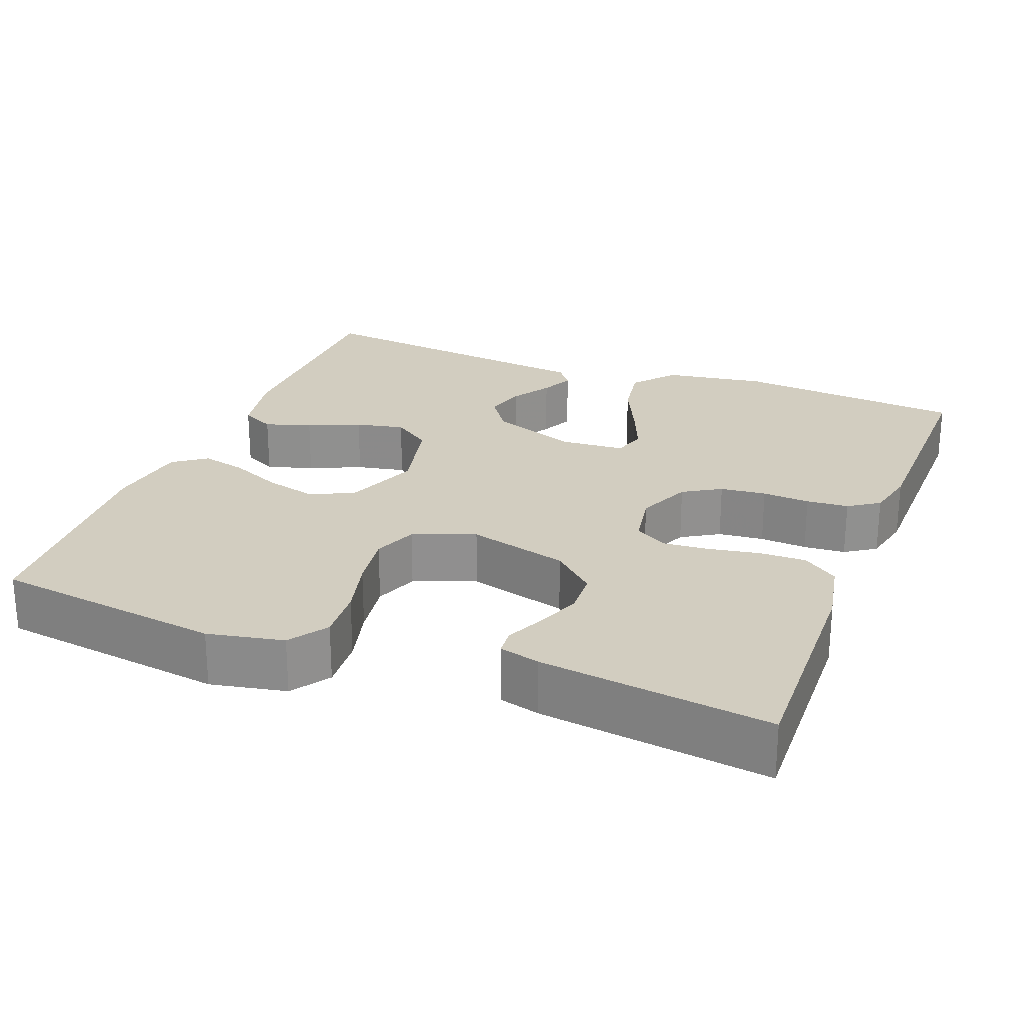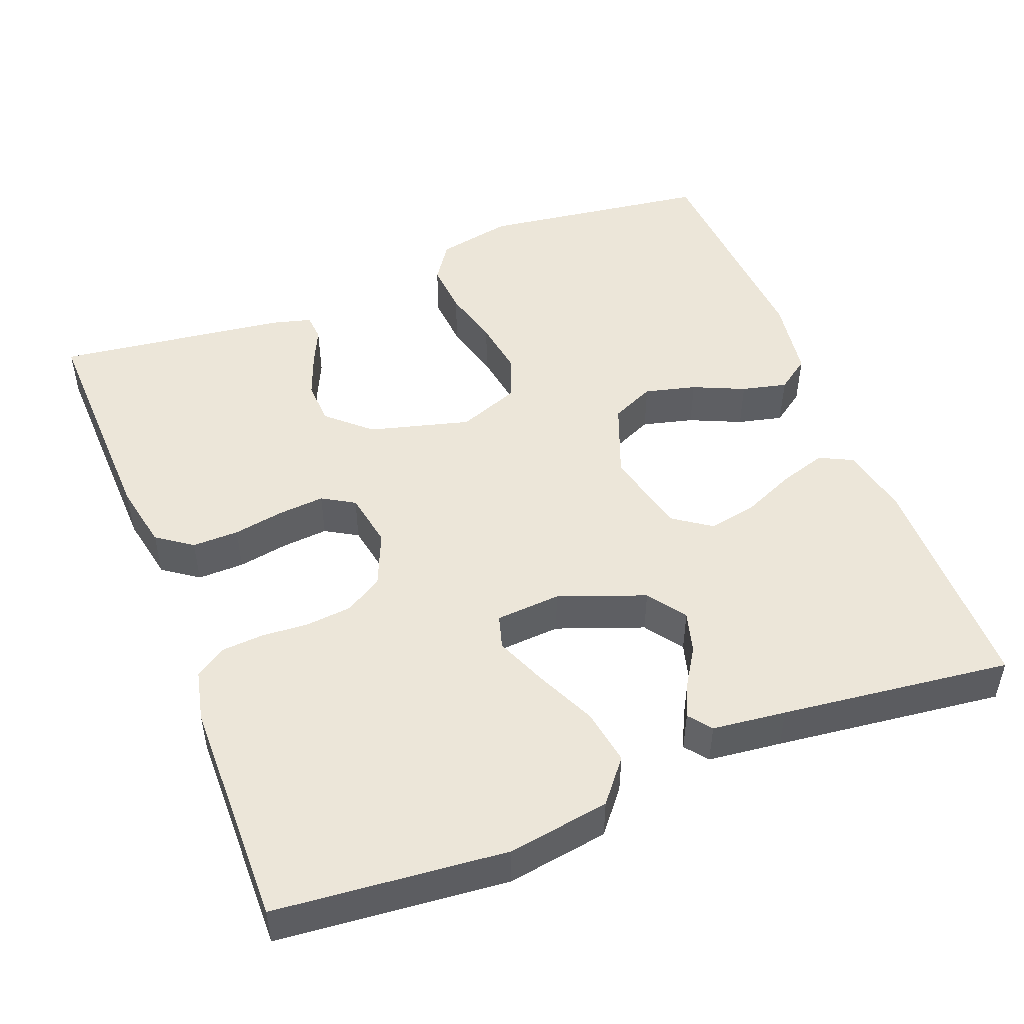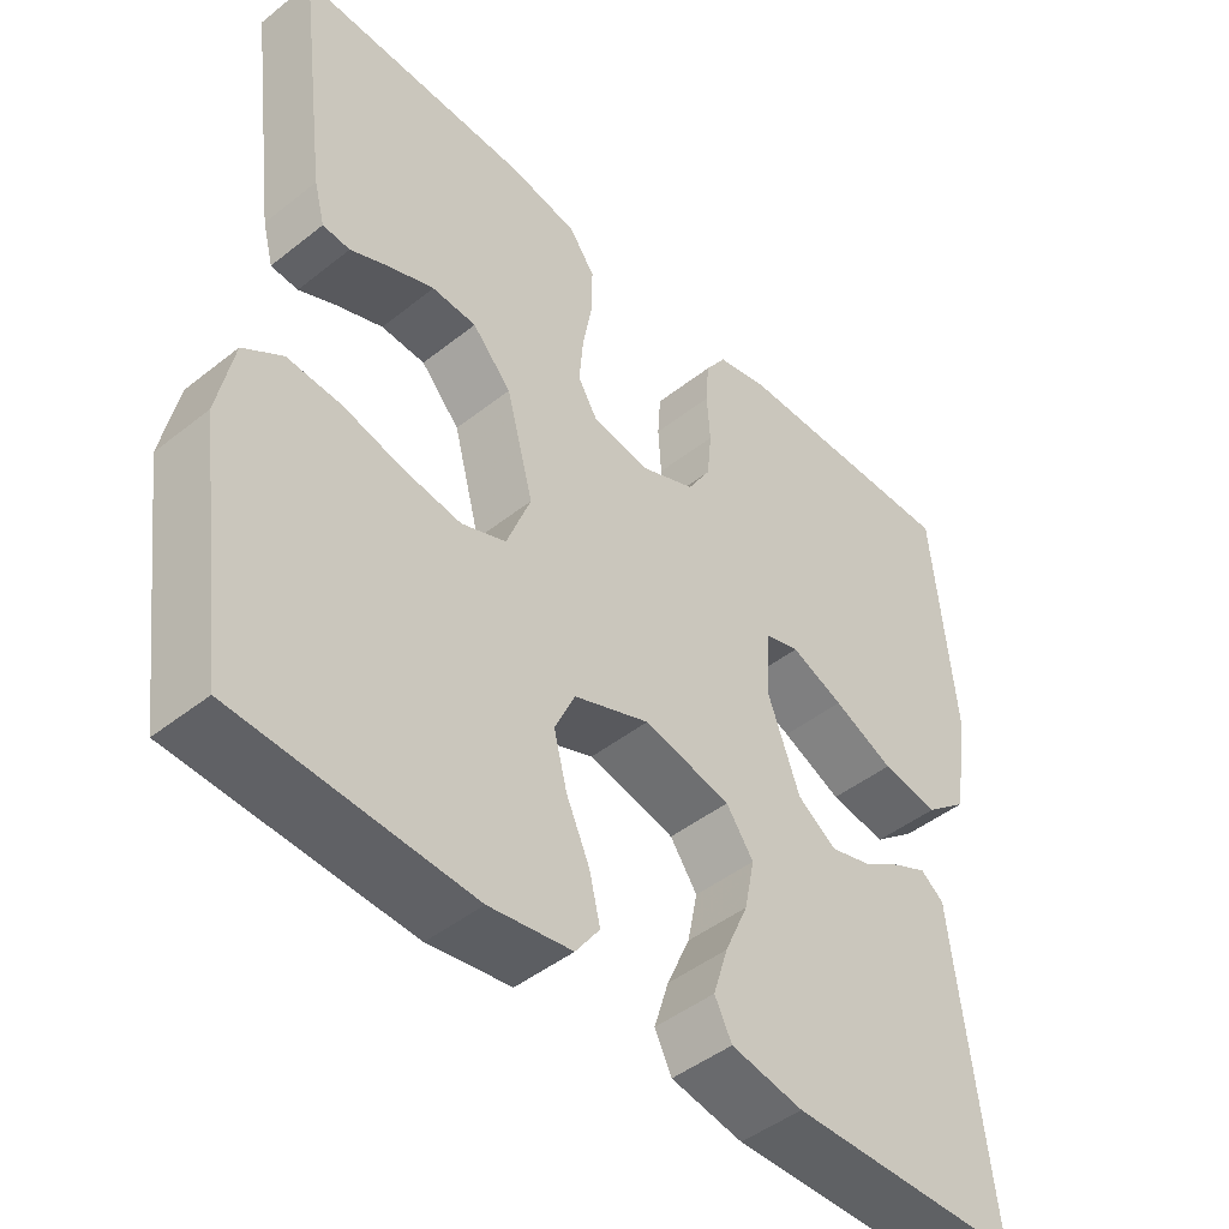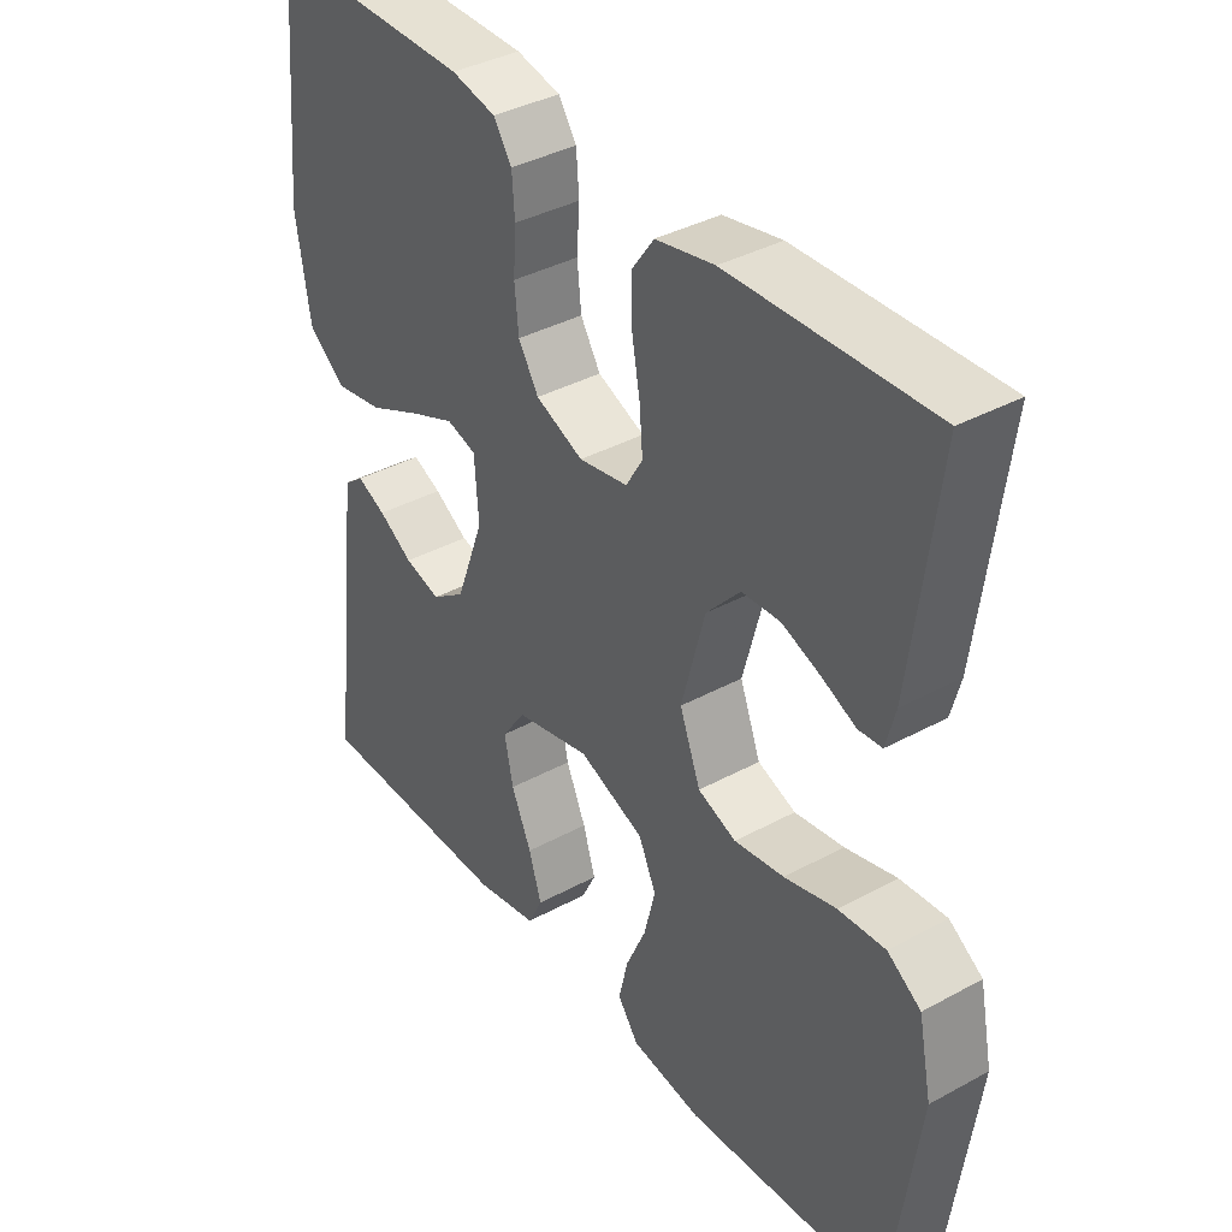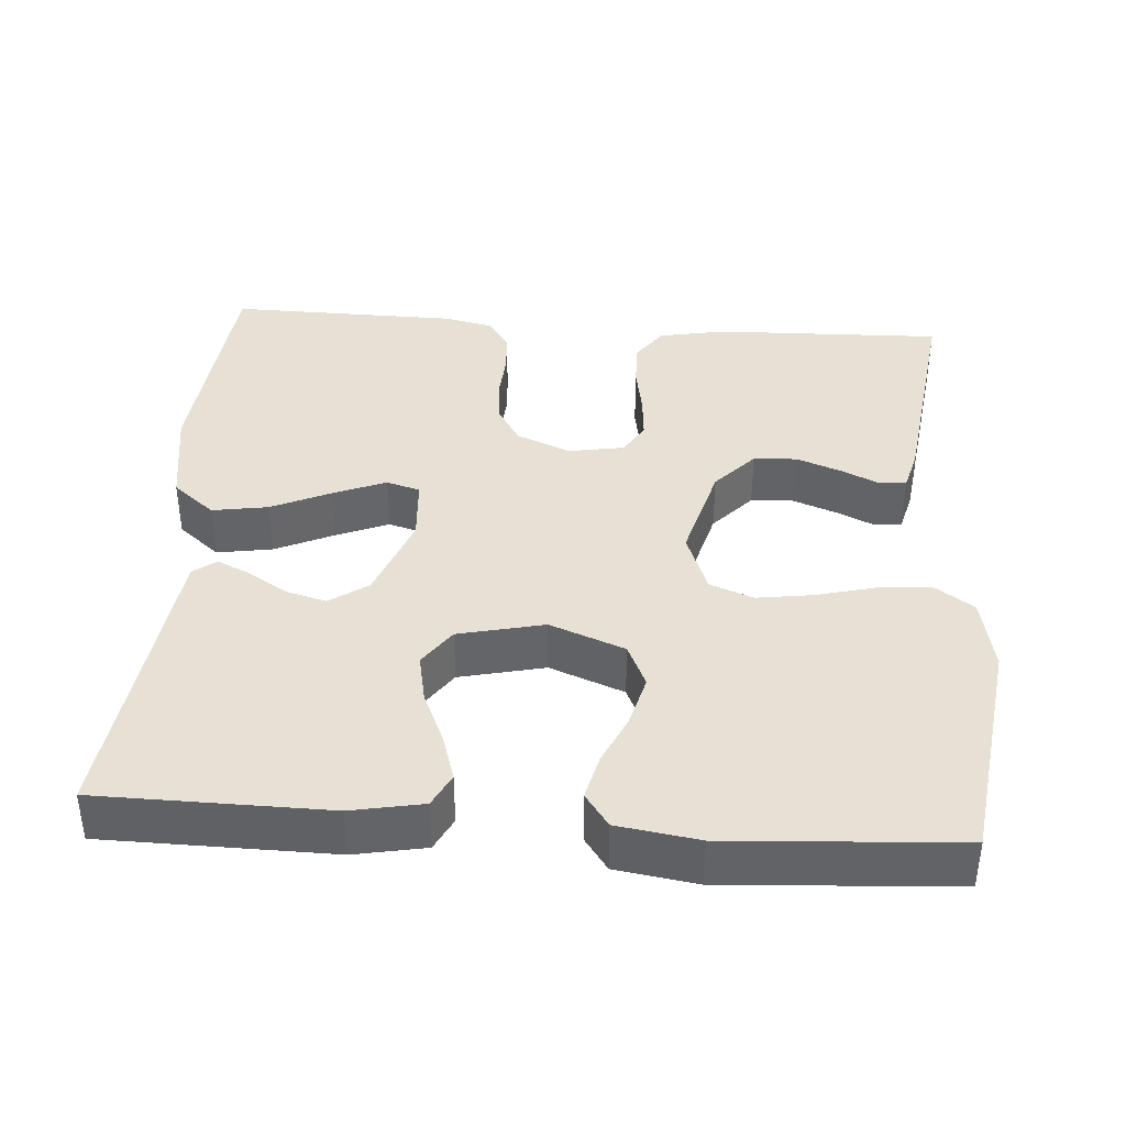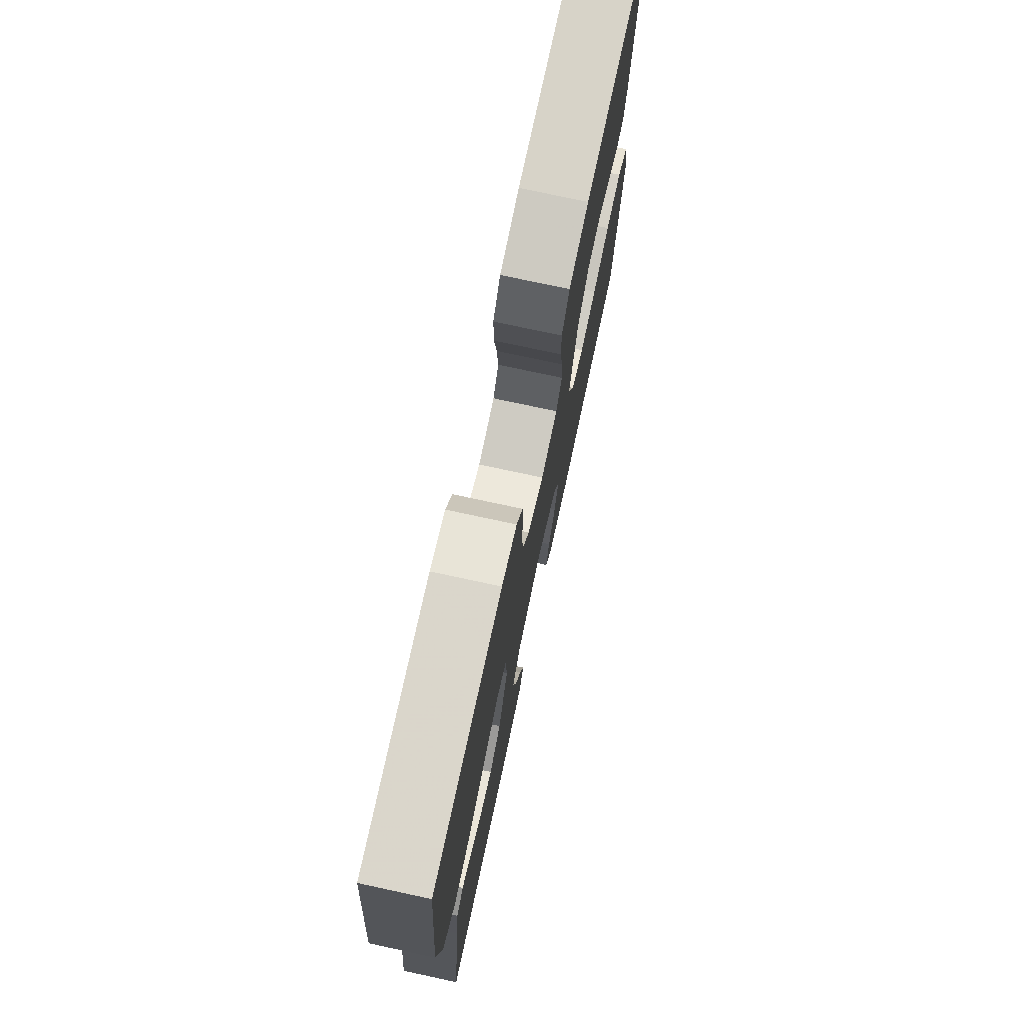
<metadata>
{"format":"obj","ext":"obj","renderer":"f3d","projection":"perspective","resolution":1024,"background":"white","views":[{"elev":24.6,"azim":-68.8,"up":"+Y"},{"elev":49.0,"azim":68.7,"up":"+Y"},{"elev":-46.0,"azim":-47.8,"up":"+Z"},{"elev":37.8,"azim":-124.8,"up":"+Z"},{"elev":39.1,"azim":-175.8,"up":"+Y"},{"elev":74.9,"azim":102.2,"up":"+Z"}]}
</metadata>
<code>
v -0.5 0.07 -0.5
v -0.541 0.07 -0.2
v -0.521 0.07 -0.101
v -0.471 0.07 -0.067
v -0.401 0.07 -0.072
v -0.324 0.07 -0.092
v -0.25 0.07 -0.103
v -0.193 0.07 -0.081
v -0.162 0.07 0
v -0.197 0.07 0.131
v -0.247 0.07 0.186
v -0.304 0.07 0.189
v -0.362 0.07 0.167
v -0.412 0.07 0.144
v -0.447 0.07 0.147
v -0.461 0.07 0.2
v -0.5 0.07 0.5
v -0.2 0.07 0.491
v -0.113 0.07 0.474
v -0.08 0.07 0.428
v -0.081 0.07 0.367
v -0.093 0.07 0.3
v -0.098 0.07 0.24
v -0.073 0.07 0.198
v 0 0.07 0.185
v 0.071 0.07 0.215
v 0.101 0.07 0.264
v 0.107 0.07 0.324
v 0.103 0.07 0.386
v 0.107 0.07 0.441
v 0.134 0.07 0.481
v 0.2 0.07 0.496
v 0.5 0.07 0.5
v 0.528 0.07 0.2
v 0.507 0.07 0.067
v 0.452 0.07 0.022
v 0.379 0.07 0.034
v 0.301 0.07 0.07
v 0.233 0.07 0.098
v 0.189 0.07 0.085
v 0.183 0.07 0
v 0.225 0.07 -0.113
v 0.275 0.07 -0.148
v 0.329 0.07 -0.133
v 0.38 0.07 -0.101
v 0.423 0.07 -0.081
v 0.453 0.07 -0.104
v 0.464 0.07 -0.2
v 0.5 0.07 -0.5
v 0.2 0.07 -0.503
v 0.107 0.07 -0.485
v 0.085 0.07 -0.441
v 0.104 0.07 -0.38
v 0.134 0.07 -0.312
v 0.147 0.07 -0.248
v 0.112 0.07 -0.198
v 0 0.07 -0.172
v -0.098 0.07 -0.21
v -0.124 0.07 -0.267
v -0.107 0.07 -0.334
v -0.077 0.07 -0.401
v -0.063 0.07 -0.46
v -0.094 0.07 -0.503
v -0.2 0.07 -0.519
v -0.5 0 -0.5
v -0.541 0 -0.2
v -0.521 0 -0.101
v -0.471 0 -0.067
v -0.401 0 -0.072
v -0.324 0 -0.092
v -0.25 0 -0.103
v -0.193 0 -0.081
v -0.162 0 0
v -0.197 0 0.131
v -0.247 0 0.186
v -0.304 0 0.189
v -0.362 0 0.167
v -0.412 0 0.144
v -0.447 0 0.147
v -0.461 0 0.2
v -0.5 0 0.5
v -0.2 0 0.491
v -0.113 0 0.474
v -0.08 0 0.428
v -0.081 0 0.367
v -0.093 0 0.3
v -0.098 0 0.24
v -0.073 0 0.198
v 0 0 0.185
v 0.071 0 0.215
v 0.101 0 0.264
v 0.107 0 0.324
v 0.103 0 0.386
v 0.107 0 0.441
v 0.134 0 0.481
v 0.2 0 0.496
v 0.5 0 0.5
v 0.528 0 0.2
v 0.507 0 0.067
v 0.452 0 0.022
v 0.379 0 0.034
v 0.301 0 0.07
v 0.233 0 0.098
v 0.189 0 0.085
v 0.183 0 0
v 0.225 0 -0.113
v 0.275 0 -0.148
v 0.329 0 -0.133
v 0.38 0 -0.101
v 0.423 0 -0.081
v 0.453 0 -0.104
v 0.464 0 -0.2
v 0.5 0 -0.5
v 0.2 0 -0.503
v 0.107 0 -0.485
v 0.085 0 -0.441
v 0.104 0 -0.38
v 0.134 0 -0.312
v 0.147 0 -0.248
v 0.112 0 -0.198
v 0 0 -0.172
v -0.098 0 -0.21
v -0.124 0 -0.267
v -0.107 0 -0.334
v -0.077 0 -0.401
v -0.063 0 -0.46
v -0.094 0 -0.503
v -0.2 0 -0.519
f 4 5 6
f 3 4 6
f 2 3 6
f 1 2 6
f 64 1 6
f 63 64 6
f 62 63 6
f 61 62 6
f 60 61 6
f 59 60 6 7
f 58 59 7 8
f 57 58 8 9
f 56 57 9 10
f 52 53 54
f 51 52 54
f 50 51 54
f 49 50 54
f 48 49 54
f 48 54 55
f 47 48 55
f 46 47 55
f 45 46 55
f 44 45 55
f 43 44 55 56
f 36 37 38
f 35 36 38
f 34 35 38
f 33 34 38
f 32 33 38
f 31 32 38
f 30 31 38
f 29 30 38
f 28 29 38
f 27 28 38 39
f 26 27 39 40
f 20 21 22
f 19 20 22
f 18 19 22
f 17 18 22
f 16 17 22
f 15 16 22
f 14 15 22
f 13 14 22
f 12 13 22
f 11 12 22 23
f 56 10 11
f 43 56 11
f 42 43 11
f 25 26 40 41
f 41 42 11
f 25 41 11
f 24 25 11
f 11 23 24
f 70 69 68
f 70 68 67
f 70 67 66
f 70 66 65
f 70 65 128
f 70 128 127
f 70 127 126
f 70 126 125
f 70 125 124
f 71 70 124 123
f 72 71 123 122
f 73 72 122 121
f 74 73 121 120
f 118 117 116
f 118 116 115
f 118 115 114
f 118 114 113
f 118 113 112
f 119 118 112
f 119 112 111
f 119 111 110
f 119 110 109
f 119 109 108
f 120 119 108 107
f 102 101 100
f 102 100 99
f 102 99 98
f 102 98 97
f 102 97 96
f 102 96 95
f 102 95 94
f 102 94 93
f 102 93 92
f 103 102 92 91
f 104 103 91 90
f 86 85 84
f 86 84 83
f 86 83 82
f 86 82 81
f 86 81 80
f 86 80 79
f 86 79 78
f 86 78 77
f 86 77 76
f 87 86 76 75
f 75 74 120
f 75 120 107
f 75 107 106
f 105 104 90 89
f 75 106 105
f 75 105 89
f 75 89 88
f 88 87 75
f 1 65 66 2
f 2 66 67 3
f 3 67 68 4
f 4 68 69 5
f 5 69 70 6
f 6 70 71 7
f 7 71 72 8
f 8 72 73 9
f 9 73 74 10
f 10 74 75 11
f 11 75 76 12
f 12 76 77 13
f 13 77 78 14
f 14 78 79 15
f 15 79 80 16
f 16 80 81 17
f 17 81 82 18
f 18 82 83 19
f 19 83 84 20
f 20 84 85 21
f 21 85 86 22
f 22 86 87 23
f 23 87 88 24
f 24 88 89 25
f 25 89 90 26
f 26 90 91 27
f 27 91 92 28
f 28 92 93 29
f 29 93 94 30
f 30 94 95 31
f 31 95 96 32
f 32 96 97 33
f 33 97 98 34
f 34 98 99 35
f 35 99 100 36
f 36 100 101 37
f 37 101 102 38
f 38 102 103 39
f 39 103 104 40
f 40 104 105 41
f 41 105 106 42
f 42 106 107 43
f 43 107 108 44
f 44 108 109 45
f 45 109 110 46
f 46 110 111 47
f 47 111 112 48
f 48 112 113 49
f 49 113 114 50
f 50 114 115 51
f 51 115 116 52
f 52 116 117 53
f 53 117 118 54
f 54 118 119 55
f 55 119 120 56
f 56 120 121 57
f 57 121 122 58
f 58 122 123 59
f 59 123 124 60
f 60 124 125 61
f 61 125 126 62
f 62 126 127 63
f 63 127 128 64
f 64 128 65 1

</code>
